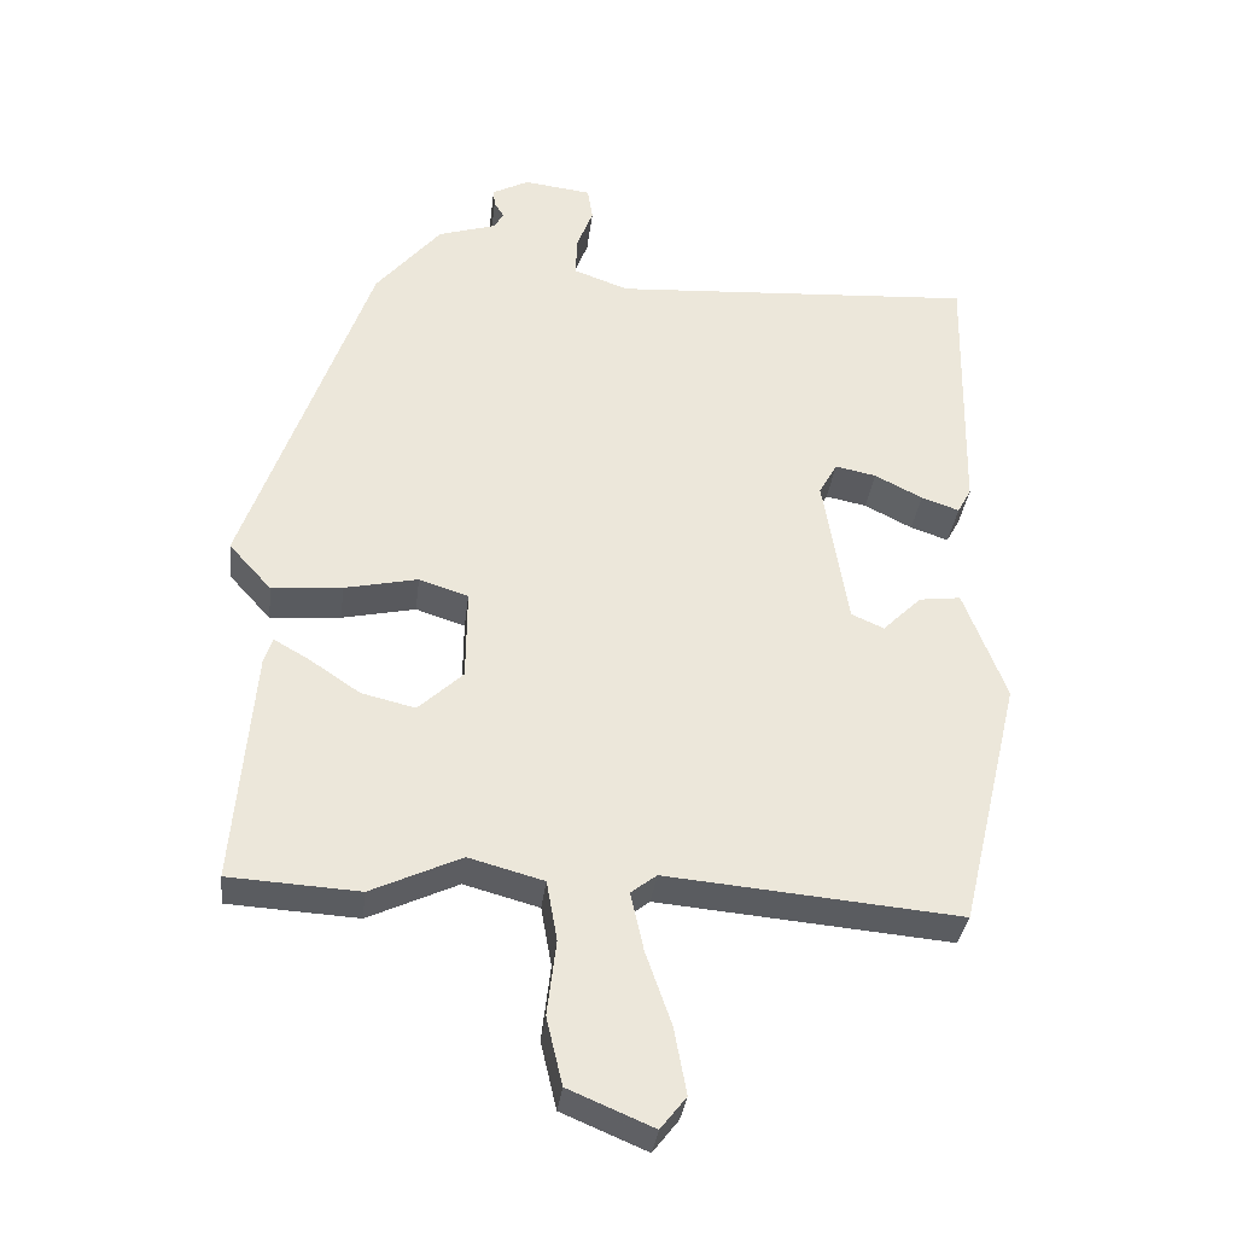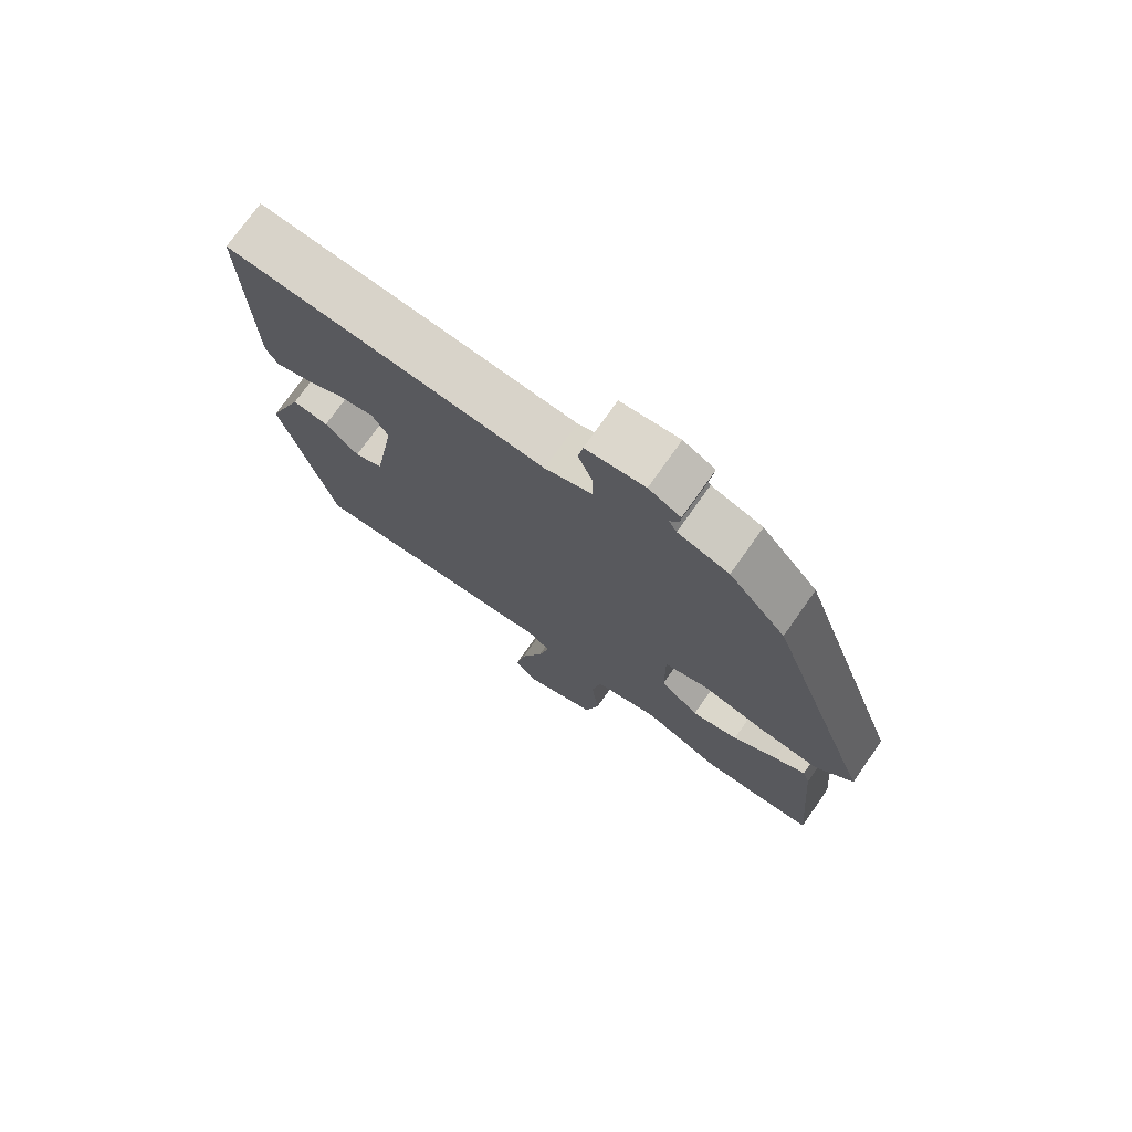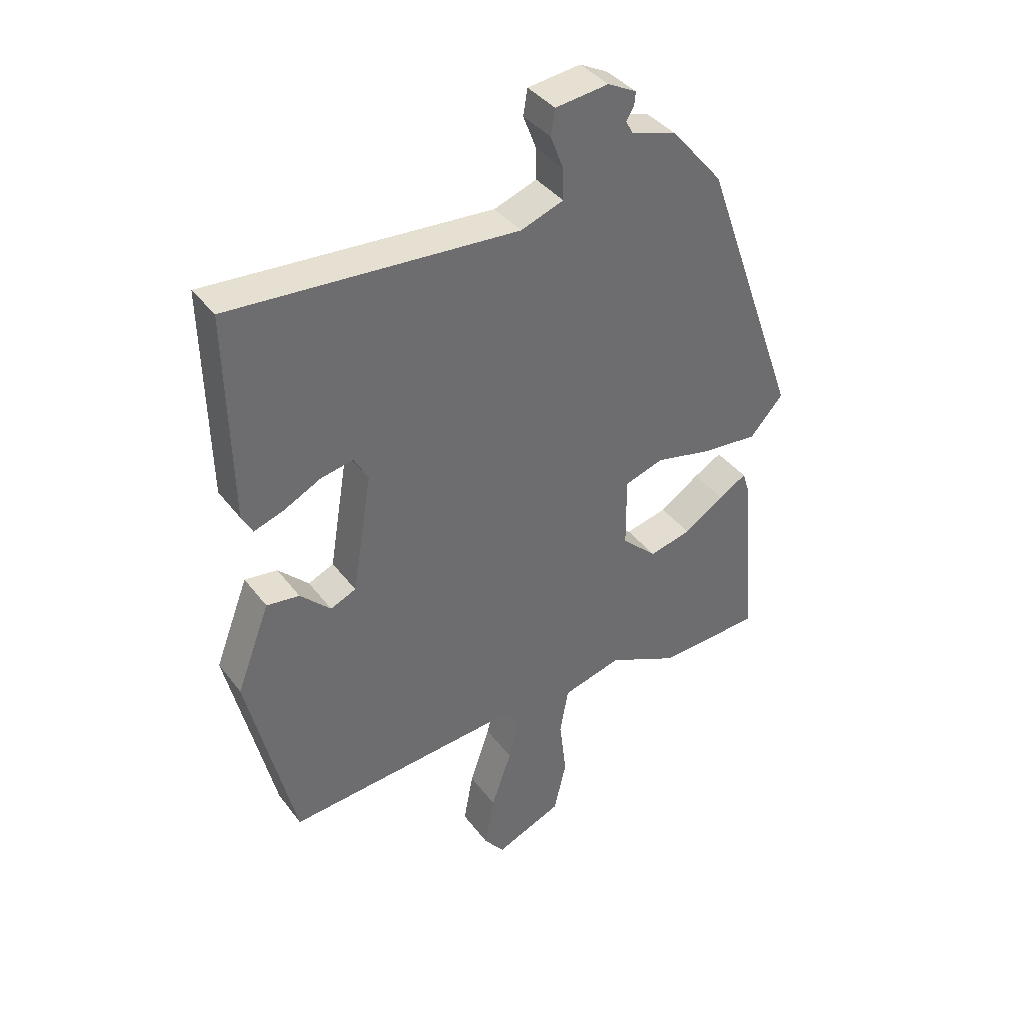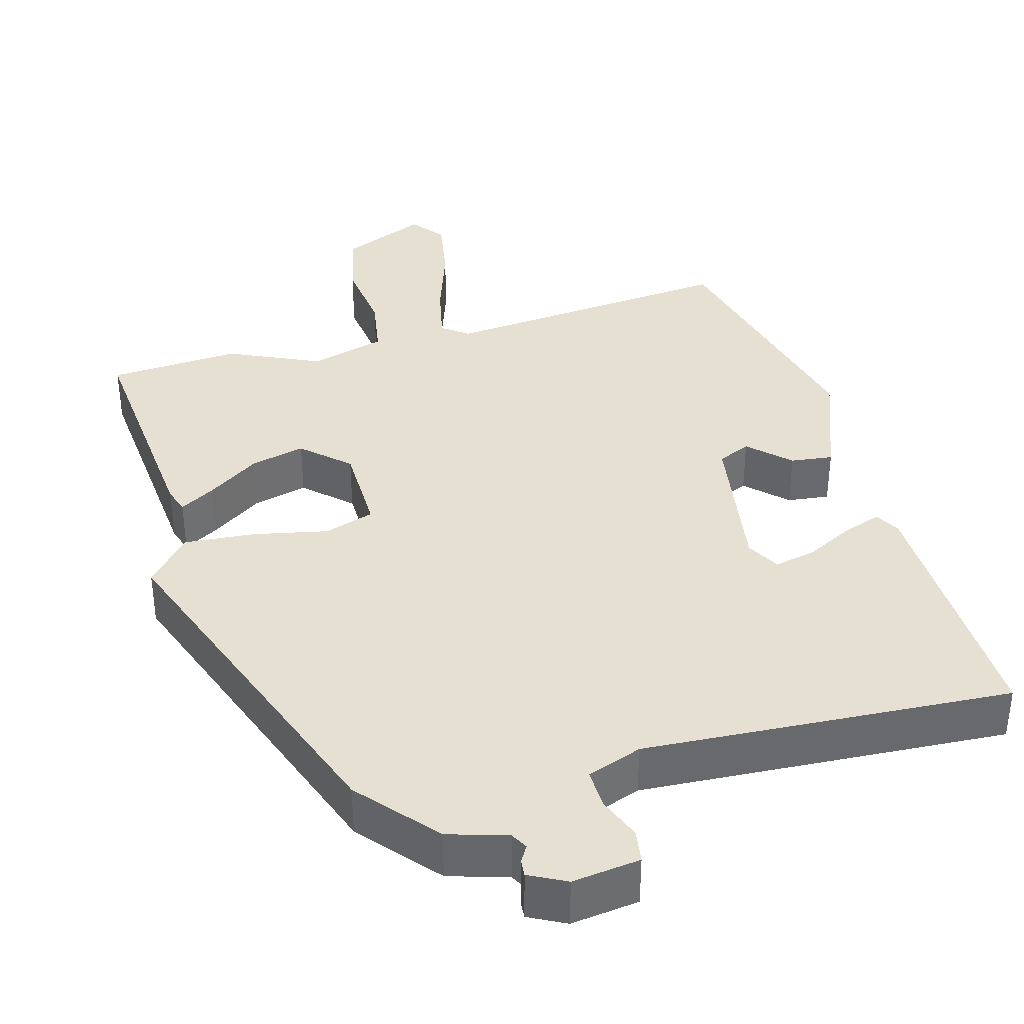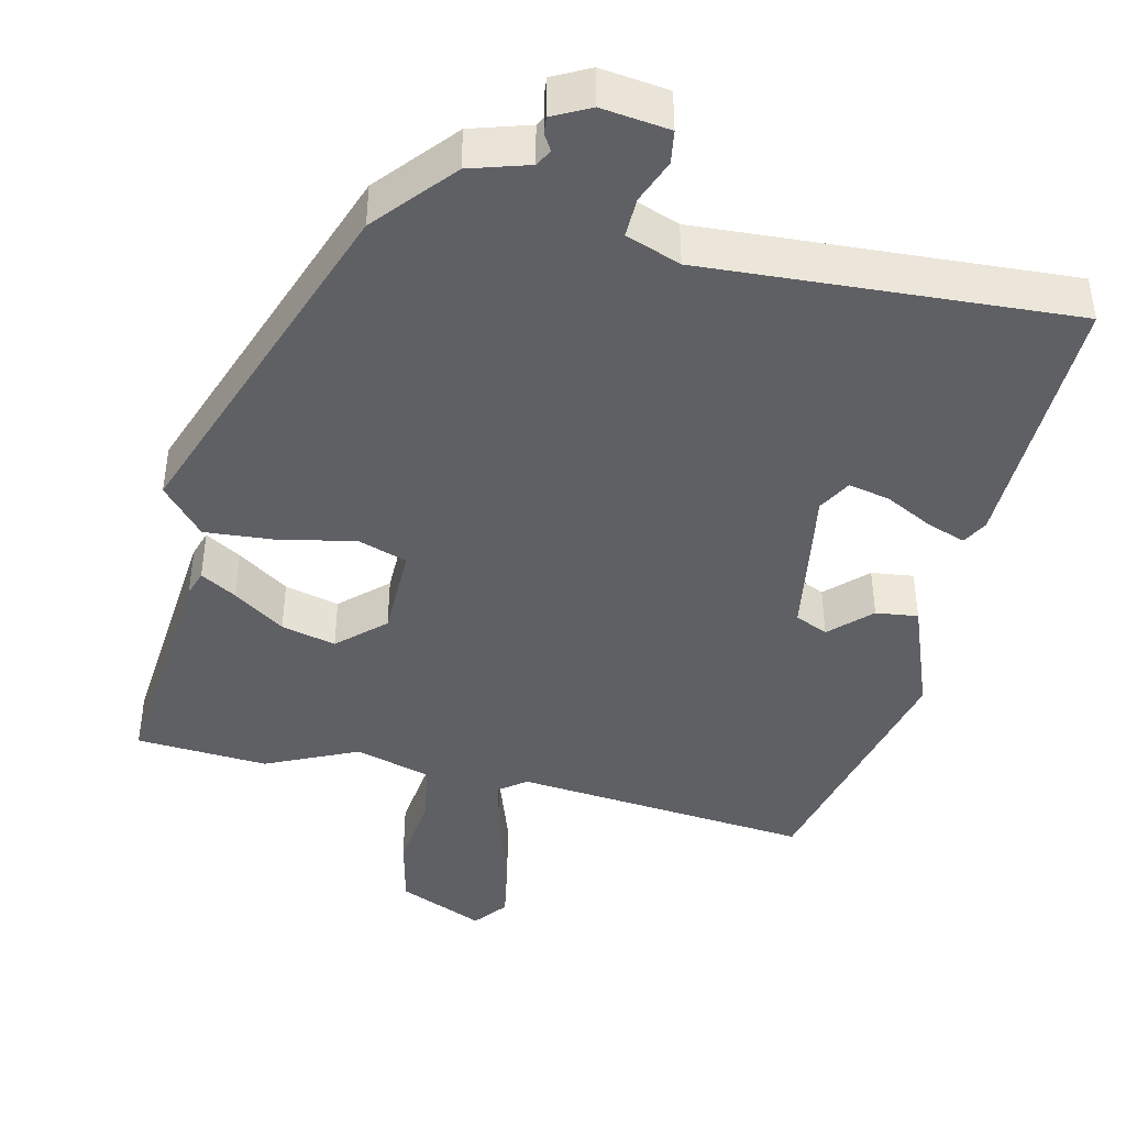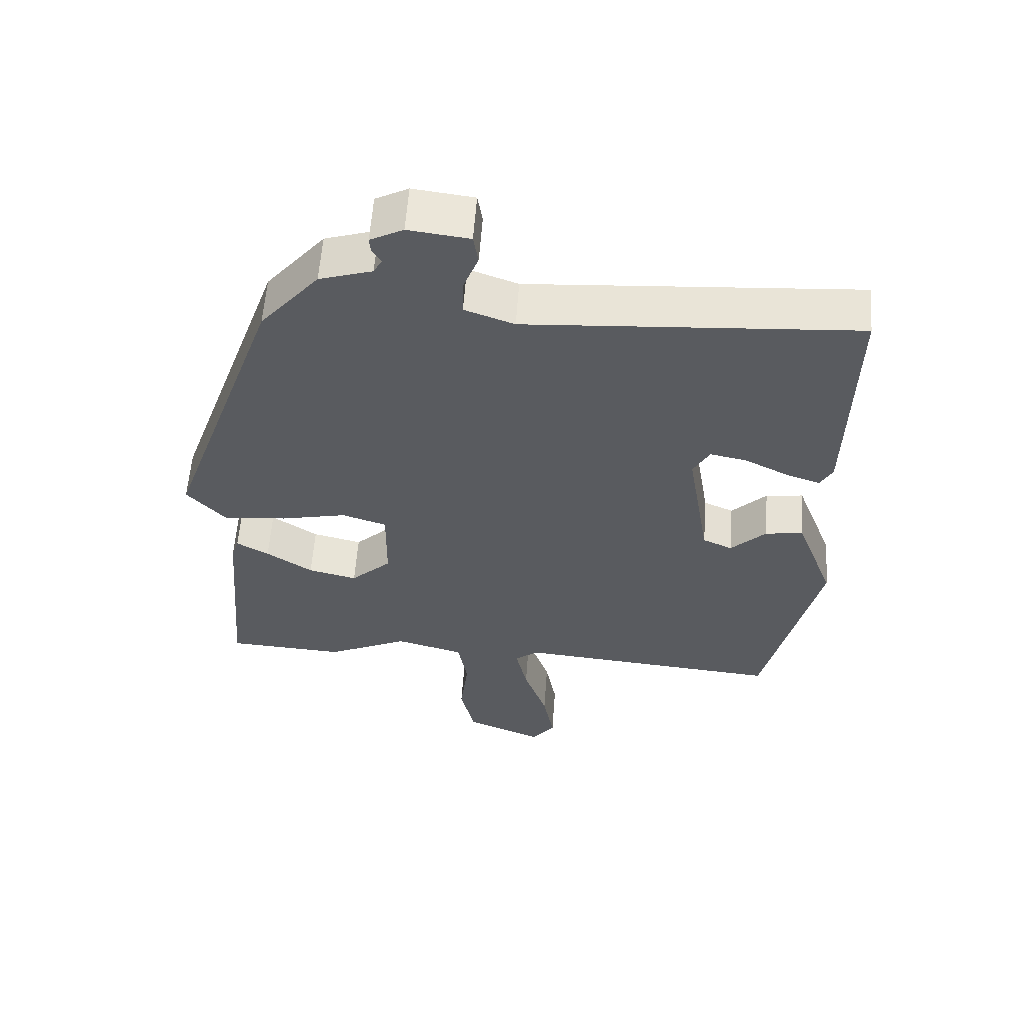
<metadata>
{"format":"obj","ext":"obj","renderer":"f3d","projection":"perspective","resolution":1024,"background":"white","views":[{"elev":-33.8,"azim":-6.8,"up":"+Z"},{"elev":74.7,"azim":-144.8,"up":"+Z"},{"elev":38.8,"azim":147.1,"up":"+Z"},{"elev":37.7,"azim":-15.9,"up":"+Y"},{"elev":-43.3,"azim":-13.4,"up":"+Y"},{"elev":57.9,"azim":4.1,"up":"+Z"}]}
</metadata>
<code>
v -0.328 0.07 -0.51
v -0.5 0.07 -0.5
v -0.474 0.07 -0.192
v -0.463 0.07 -0.158
v -0.416 0.07 -0.185
v -0.349 0.07 -0.23
v -0.278 0.07 -0.247
v -0.219 0.07 -0.192
v -0.218 0.07 -0.072
v -0.283 0.07 -0.051
v -0.38 0.07 -0.072
v -0.473 0.07 -0.08
v -0.529 0.07 -0.018
v -0.364 0.07 0.446
v -0.278 0.07 0.548
v -0.201 0.07 0.572
v -0.189 0.07 0.594
v -0.202 0.07 0.615
v -0.204 0.07 0.637
v -0.156 0.07 0.662
v -0.067 0.07 0.651
v -0.06 0.07 0.608
v -0.082 0.07 0.551
v -0.083 0.07 0.499
v -0.011 0.07 0.473
v 0.47 0.07 0.504
v 0.463 0.07 0.156
v 0.445 0.07 0.123
v 0.395 0.07 0.14
v 0.332 0.07 0.172
v 0.278 0.07 0.183
v 0.254 0.07 0.14
v 0.287 0.07 -0.06
v 0.33 0.07 -0.079
v 0.381 0.07 -0.029
v 0.436 0.07 -0.022
v 0.492 0.07 -0.168
v 0.413 0.07 -0.499
v 0.026 0.07 -0.465
v -0.008 0.07 -0.491
v 0.009 0.07 -0.568
v 0.043 0.07 -0.666
v 0.059 0.07 -0.753
v 0.025 0.07 -0.796
v -0.087 0.07 -0.749
v -0.108 0.07 -0.66
v -0.096 0.07 -0.561
v -0.11 0.07 -0.482
v -0.209 0.07 -0.455
v -0.328 0 -0.51
v -0.5 0 -0.5
v -0.474 0 -0.192
v -0.463 0 -0.158
v -0.416 0 -0.185
v -0.349 0 -0.23
v -0.278 0 -0.247
v -0.219 0 -0.192
v -0.218 0 -0.072
v -0.283 0 -0.051
v -0.38 0 -0.072
v -0.473 0 -0.08
v -0.529 0 -0.018
v -0.364 0 0.446
v -0.278 0 0.548
v -0.201 0 0.572
v -0.189 0 0.594
v -0.202 0 0.615
v -0.204 0 0.637
v -0.156 0 0.662
v -0.067 0 0.651
v -0.06 0 0.608
v -0.082 0 0.551
v -0.083 0 0.499
v -0.011 0 0.473
v 0.47 0 0.504
v 0.463 0 0.156
v 0.445 0 0.123
v 0.395 0 0.14
v 0.332 0 0.172
v 0.278 0 0.183
v 0.254 0 0.14
v 0.287 0 -0.06
v 0.33 0 -0.079
v 0.381 0 -0.029
v 0.436 0 -0.022
v 0.492 0 -0.168
v 0.413 0 -0.499
v 0.026 0 -0.465
v -0.008 0 -0.491
v 0.009 0 -0.568
v 0.043 0 -0.666
v 0.059 0 -0.753
v 0.025 0 -0.796
v -0.087 0 -0.749
v -0.108 0 -0.66
v -0.096 0 -0.561
v -0.11 0 -0.482
v -0.209 0 -0.455
f 45 46 47
f 44 45 47
f 43 44 47
f 42 43 47
f 41 42 47
f 40 41 47 48
f 39 40 48 49
f 37 38 39
f 36 37 39
f 35 36 39
f 34 35 39
f 33 34 39 49
f 28 29 30
f 27 28 30
f 26 27 30
f 25 26 30
f 24 25 30 31
f 21 22 23
f 20 21 23
f 19 20 23
f 18 19 23
f 17 18 23
f 16 17 23 24
f 24 31 32
f 16 24 32
f 15 16 32
f 14 15 32
f 13 14 32
f 12 13 32
f 11 12 32
f 10 11 32
f 4 5 6
f 3 4 6
f 2 3 6
f 1 2 6
f 49 1 6
f 49 6 7
f 33 49 7 8
f 9 10 32 33
f 8 9 33
f 96 95 94
f 96 94 93
f 96 93 92
f 96 92 91
f 96 91 90
f 97 96 90 89
f 98 97 89 88
f 88 87 86
f 88 86 85
f 88 85 84
f 88 84 83
f 98 88 83 82
f 79 78 77
f 79 77 76
f 79 76 75
f 79 75 74
f 80 79 74 73
f 72 71 70
f 72 70 69
f 72 69 68
f 72 68 67
f 72 67 66
f 73 72 66 65
f 81 80 73
f 81 73 65
f 81 65 64
f 81 64 63
f 81 63 62
f 81 62 61
f 81 61 60
f 81 60 59
f 55 54 53
f 55 53 52
f 55 52 51
f 55 51 50
f 55 50 98
f 56 55 98
f 57 56 98 82
f 82 81 59 58
f 82 58 57
f 1 50 51 2
f 2 51 52 3
f 3 52 53 4
f 4 53 54 5
f 5 54 55 6
f 6 55 56 7
f 7 56 57 8
f 8 57 58 9
f 9 58 59 10
f 10 59 60 11
f 11 60 61 12
f 12 61 62 13
f 13 62 63 14
f 14 63 64 15
f 15 64 65 16
f 16 65 66 17
f 17 66 67 18
f 18 67 68 19
f 19 68 69 20
f 20 69 70 21
f 21 70 71 22
f 22 71 72 23
f 23 72 73 24
f 24 73 74 25
f 25 74 75 26
f 26 75 76 27
f 27 76 77 28
f 28 77 78 29
f 29 78 79 30
f 30 79 80 31
f 31 80 81 32
f 32 81 82 33
f 33 82 83 34
f 34 83 84 35
f 35 84 85 36
f 36 85 86 37
f 37 86 87 38
f 38 87 88 39
f 39 88 89 40
f 40 89 90 41
f 41 90 91 42
f 42 91 92 43
f 43 92 93 44
f 44 93 94 45
f 45 94 95 46
f 46 95 96 47
f 47 96 97 48
f 48 97 98 49
f 49 98 50 1

</code>
